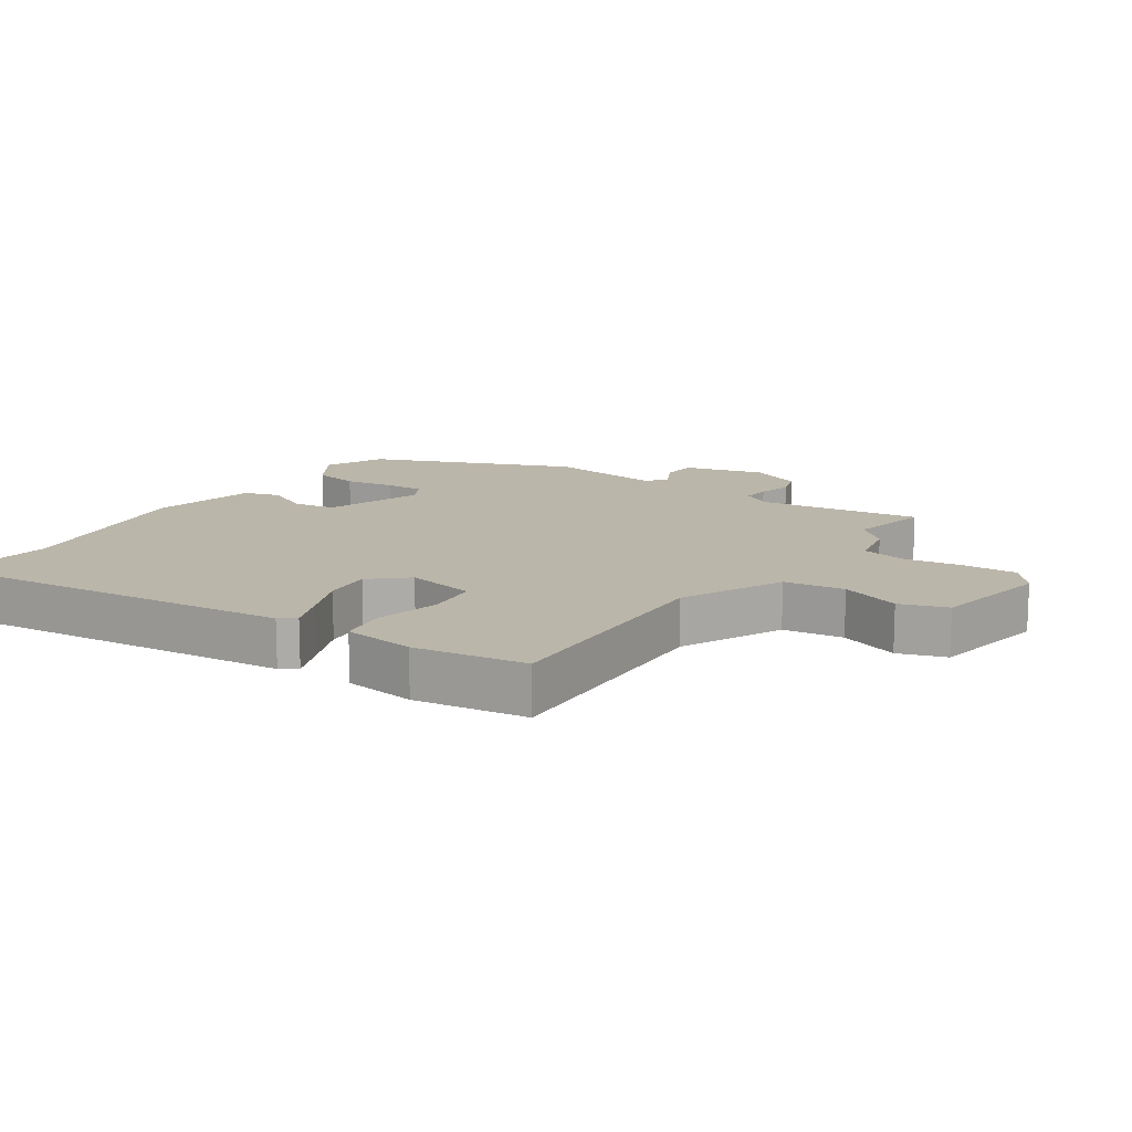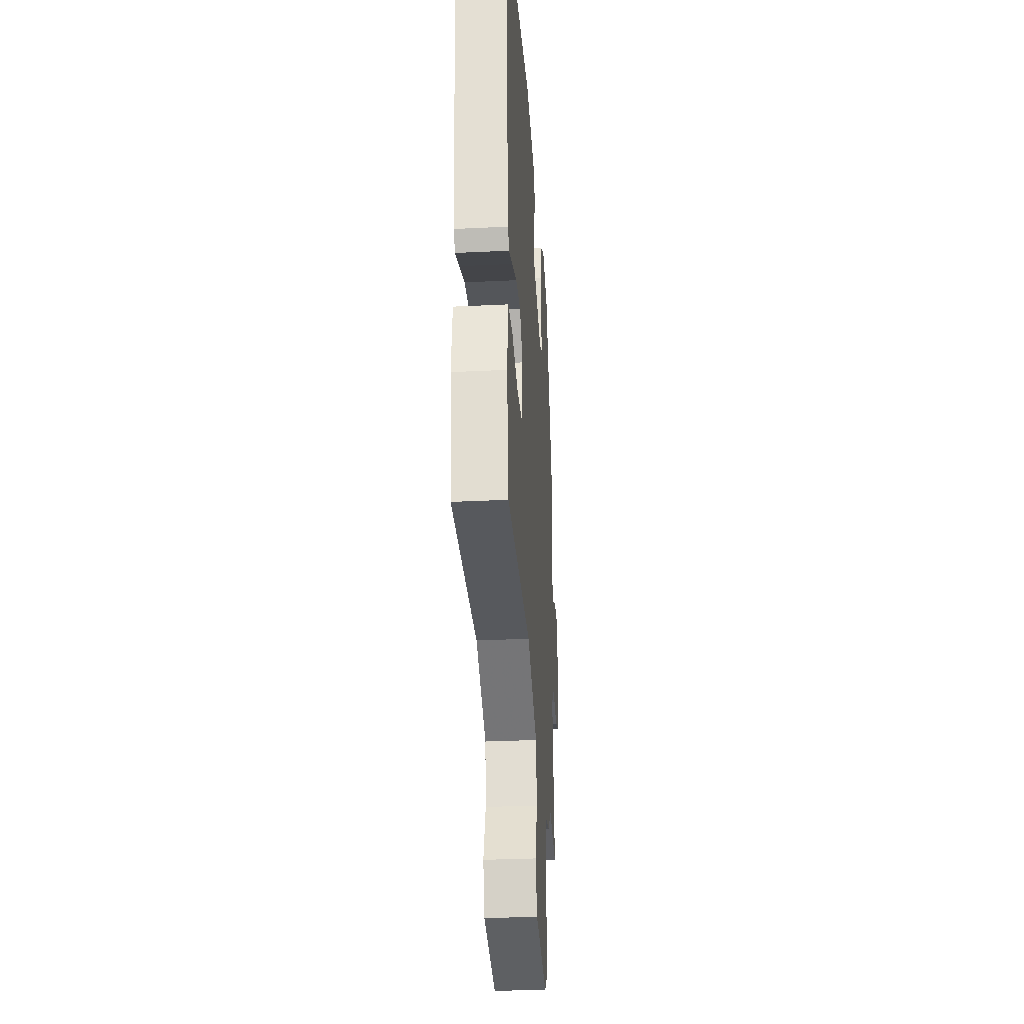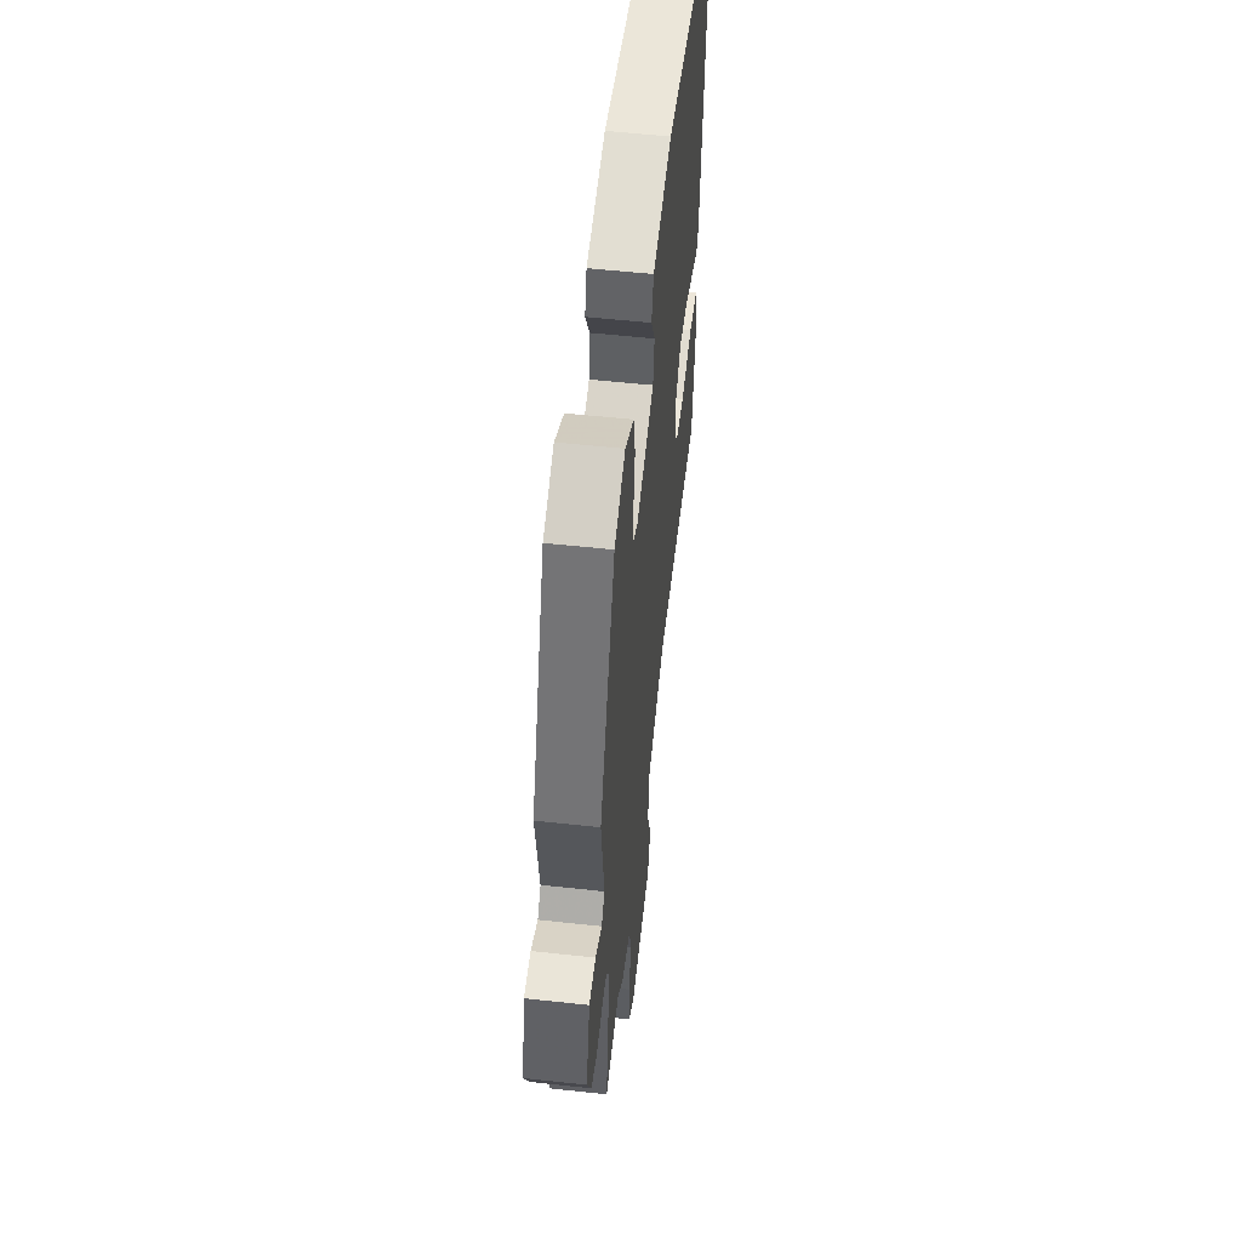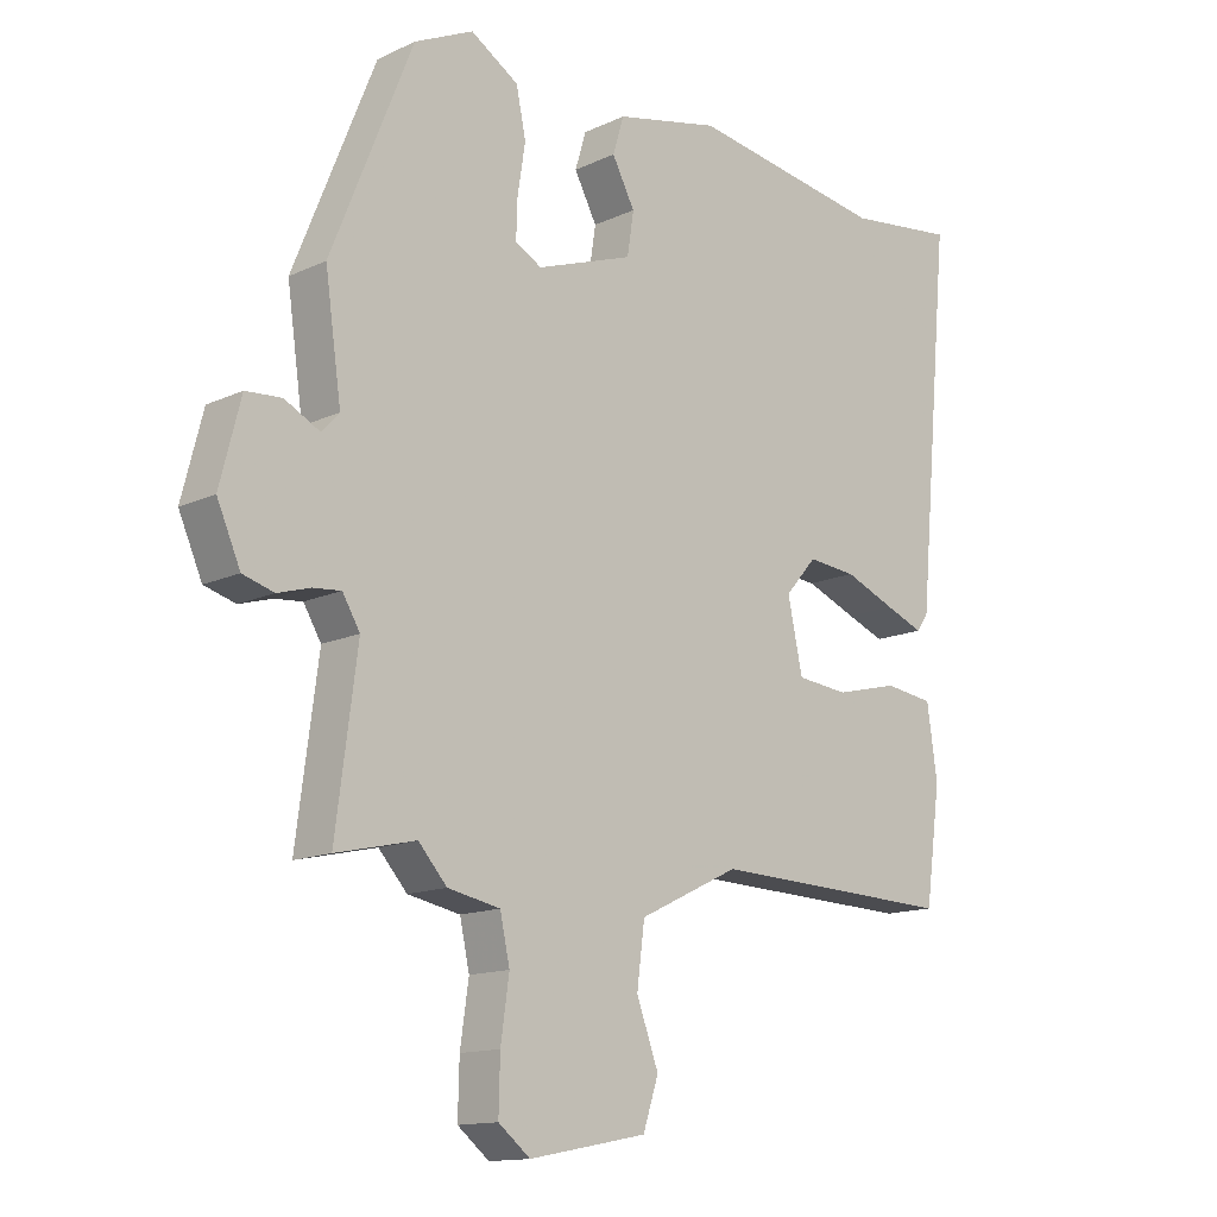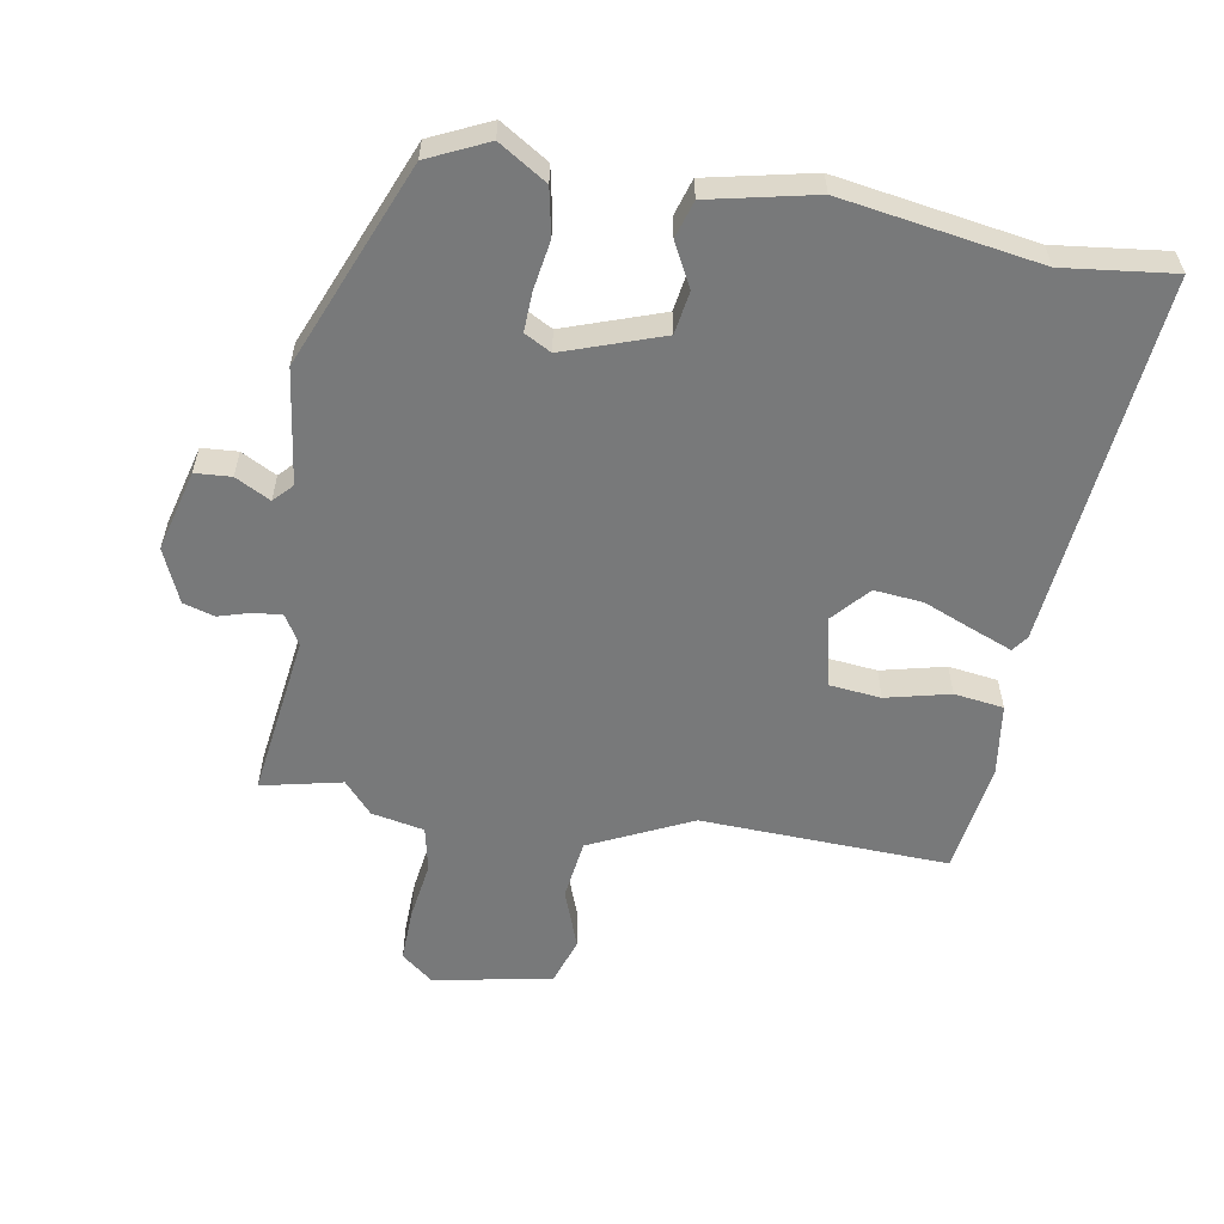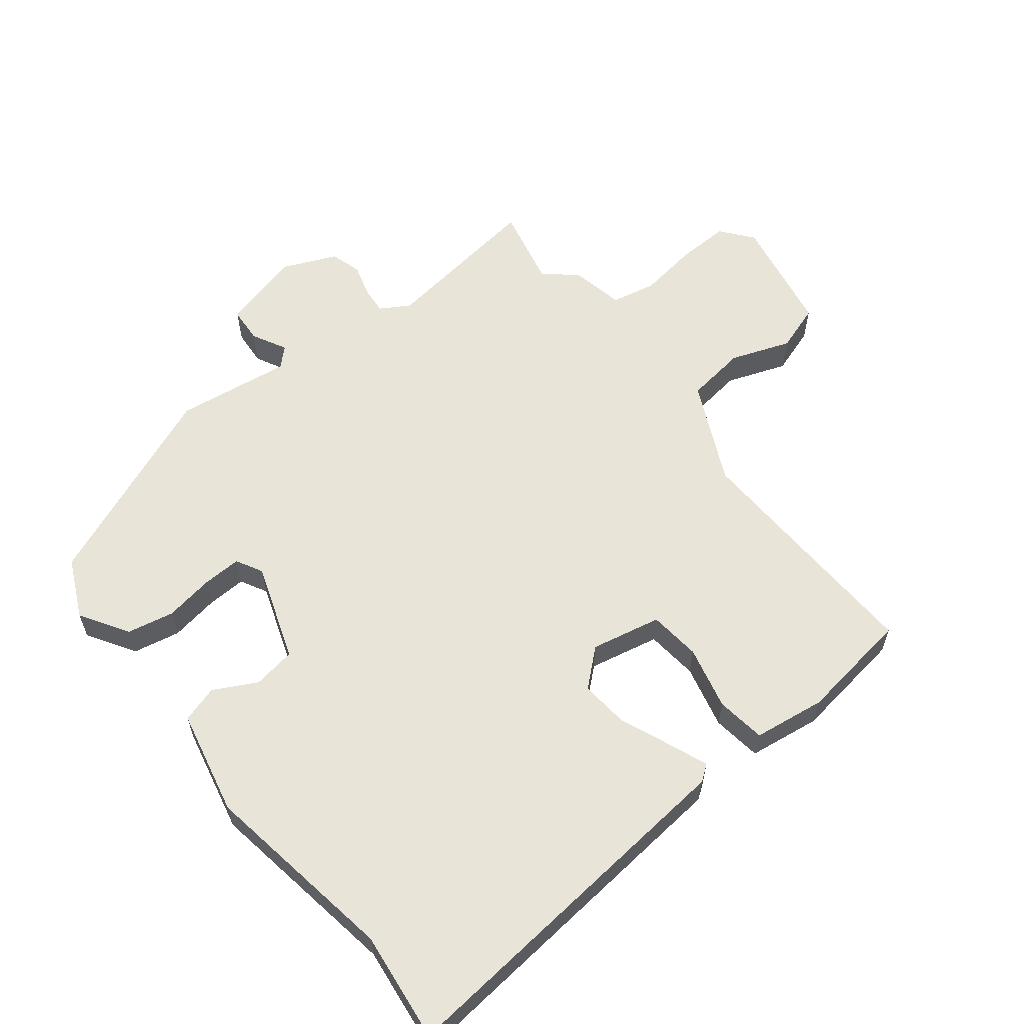
<metadata>
{"format":"obj","ext":"obj","renderer":"f3d","projection":"perspective","resolution":1024,"background":"white","views":[{"elev":13.9,"azim":123.6,"up":"+Y"},{"elev":-31.1,"azim":94.0,"up":"+Z"},{"elev":55.0,"azim":-83.4,"up":"+Z"},{"elev":-13.8,"azim":-44.1,"up":"+Z"},{"elev":-57.7,"azim":-10.1,"up":"+Y"},{"elev":59.9,"azim":51.5,"up":"+Y"}]}
</metadata>
<code>
v 0.515 0.07 -0.464
v 0.135 0.07 -0.451
v -0.021 0.07 -0.526
v -0.033 0.07 -0.619
v 0.001 0.07 -0.711
v -0.023 0.07 -0.784
v -0.205 0.07 -0.819
v -0.254 0.07 -0.78
v -0.252 0.07 -0.698
v -0.239 0.07 -0.607
v -0.254 0.07 -0.538
v -0.335 0.07 -0.522
v -0.379 0.07 -0.473
v -0.502 0.07 -0.501
v -0.469 0.07 -0.249
v -0.496 0.07 -0.204
v -0.539 0.07 -0.208
v -0.589 0.07 -0.223
v -0.637 0.07 -0.209
v -0.673 0.07 -0.127
v -0.641 0.07 -0.002
v -0.586 0.07 0.002
v -0.532 0.07 -0.026
v -0.505 0.07 0.003
v -0.53 0.07 0.179
v -0.404 0.07 0.491
v -0.313 0.07 0.534
v -0.239 0.07 0.488
v -0.224 0.07 0.416
v -0.236 0.07 0.34
v -0.238 0.07 0.28
v -0.197 0.07 0.258
v -0.047 0.07 0.311
v -0.037 0.07 0.377
v -0.072 0.07 0.443
v -0.055 0.07 0.5
v 0.107 0.07 0.536
v 0.41 0.07 0.489
v 0.579 0.07 0.51
v 0.526 0.07 -0.059
v 0.508 0.07 -0.084
v 0.449 0.07 -0.061
v 0.37 0.07 -0.029
v 0.295 0.07 -0.022
v 0.246 0.07 -0.078
v 0.269 0.07 -0.186
v 0.349 0.07 -0.194
v 0.447 0.07 -0.17
v 0.523 0.07 -0.18
v 0.539 0.07 -0.291
v 0.515 0 -0.464
v 0.135 0 -0.451
v -0.021 0 -0.526
v -0.033 0 -0.619
v 0.001 0 -0.711
v -0.023 0 -0.784
v -0.205 0 -0.819
v -0.254 0 -0.78
v -0.252 0 -0.698
v -0.239 0 -0.607
v -0.254 0 -0.538
v -0.335 0 -0.522
v -0.379 0 -0.473
v -0.502 0 -0.501
v -0.469 0 -0.249
v -0.496 0 -0.204
v -0.539 0 -0.208
v -0.589 0 -0.223
v -0.637 0 -0.209
v -0.673 0 -0.127
v -0.641 0 -0.002
v -0.586 0 0.002
v -0.532 0 -0.026
v -0.505 0 0.003
v -0.53 0 0.179
v -0.404 0 0.491
v -0.313 0 0.534
v -0.239 0 0.488
v -0.224 0 0.416
v -0.236 0 0.34
v -0.238 0 0.28
v -0.197 0 0.258
v -0.047 0 0.311
v -0.037 0 0.377
v -0.072 0 0.443
v -0.055 0 0.5
v 0.107 0 0.536
v 0.41 0 0.489
v 0.579 0 0.51
v 0.526 0 -0.059
v 0.508 0 -0.084
v 0.449 0 -0.061
v 0.37 0 -0.029
v 0.295 0 -0.022
v 0.246 0 -0.078
v 0.269 0 -0.186
v 0.349 0 -0.194
v 0.447 0 -0.17
v 0.523 0 -0.18
v 0.539 0 -0.291
f 50 1 2
f 49 50 2
f 48 49 2
f 47 48 2
f 46 47 2 3
f 45 46 3
f 41 42 43
f 40 41 43
f 39 40 43
f 38 39 43
f 38 43 44
f 37 38 44
f 36 37 44
f 35 36 44
f 34 35 44
f 33 34 44 45
f 28 29 30
f 27 28 30
f 26 27 30
f 25 26 30
f 24 25 30
f 24 30 31
f 23 24 31 32
f 21 22 23
f 20 21 23
f 19 20 23
f 18 19 23
f 17 18 23
f 32 33 45
f 23 32 45
f 17 23 45
f 16 17 45
f 11 12 13
f 8 9 10
f 7 8 10
f 6 7 10
f 5 6 10
f 4 5 10
f 3 4 10 11
f 45 3 11
f 16 45 11
f 15 16 11
f 15 11 13
f 13 14 15
f 52 51 100
f 52 100 99
f 52 99 98
f 52 98 97
f 53 52 97 96
f 53 96 95
f 93 92 91
f 93 91 90
f 93 90 89
f 93 89 88
f 94 93 88
f 94 88 87
f 94 87 86
f 94 86 85
f 94 85 84
f 95 94 84 83
f 80 79 78
f 80 78 77
f 80 77 76
f 80 76 75
f 80 75 74
f 81 80 74
f 82 81 74 73
f 73 72 71
f 73 71 70
f 73 70 69
f 73 69 68
f 73 68 67
f 95 83 82
f 95 82 73
f 95 73 67
f 95 67 66
f 63 62 61
f 60 59 58
f 60 58 57
f 60 57 56
f 60 56 55
f 60 55 54
f 61 60 54 53
f 61 53 95
f 61 95 66
f 61 66 65
f 63 61 65
f 65 64 63
f 1 51 52 2
f 2 52 53 3
f 3 53 54 4
f 4 54 55 5
f 5 55 56 6
f 6 56 57 7
f 7 57 58 8
f 8 58 59 9
f 9 59 60 10
f 10 60 61 11
f 11 61 62 12
f 12 62 63 13
f 13 63 64 14
f 14 64 65 15
f 15 65 66 16
f 16 66 67 17
f 17 67 68 18
f 18 68 69 19
f 19 69 70 20
f 20 70 71 21
f 21 71 72 22
f 22 72 73 23
f 23 73 74 24
f 24 74 75 25
f 25 75 76 26
f 26 76 77 27
f 27 77 78 28
f 28 78 79 29
f 29 79 80 30
f 30 80 81 31
f 31 81 82 32
f 32 82 83 33
f 33 83 84 34
f 34 84 85 35
f 35 85 86 36
f 36 86 87 37
f 37 87 88 38
f 38 88 89 39
f 39 89 90 40
f 40 90 91 41
f 41 91 92 42
f 42 92 93 43
f 43 93 94 44
f 44 94 95 45
f 45 95 96 46
f 46 96 97 47
f 47 97 98 48
f 48 98 99 49
f 49 99 100 50
f 50 100 51 1

</code>
